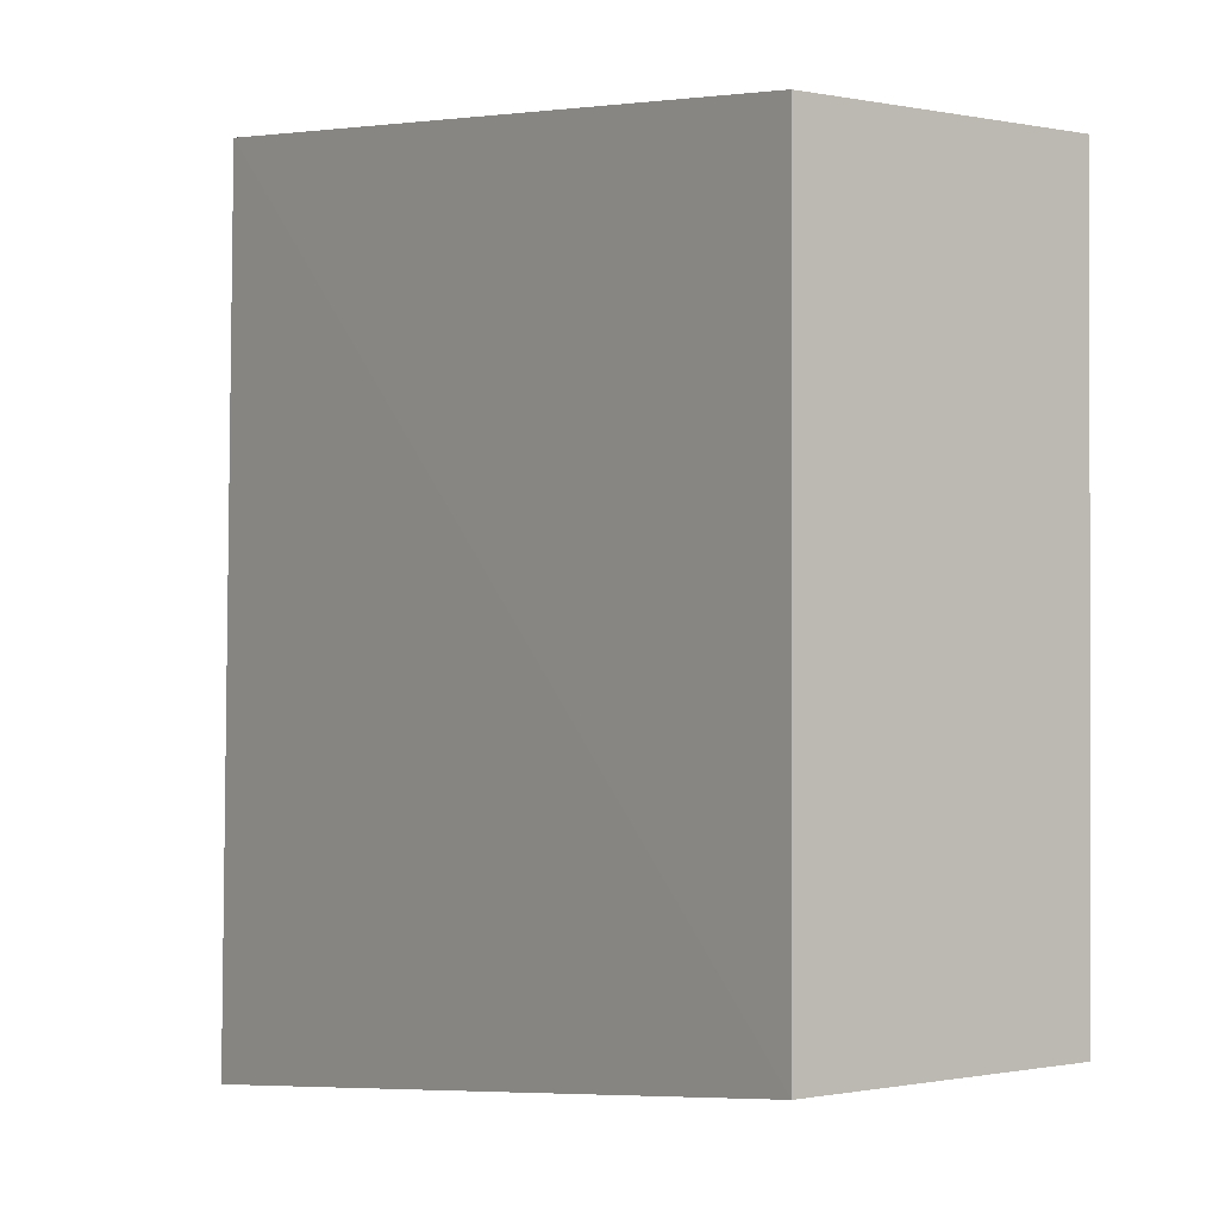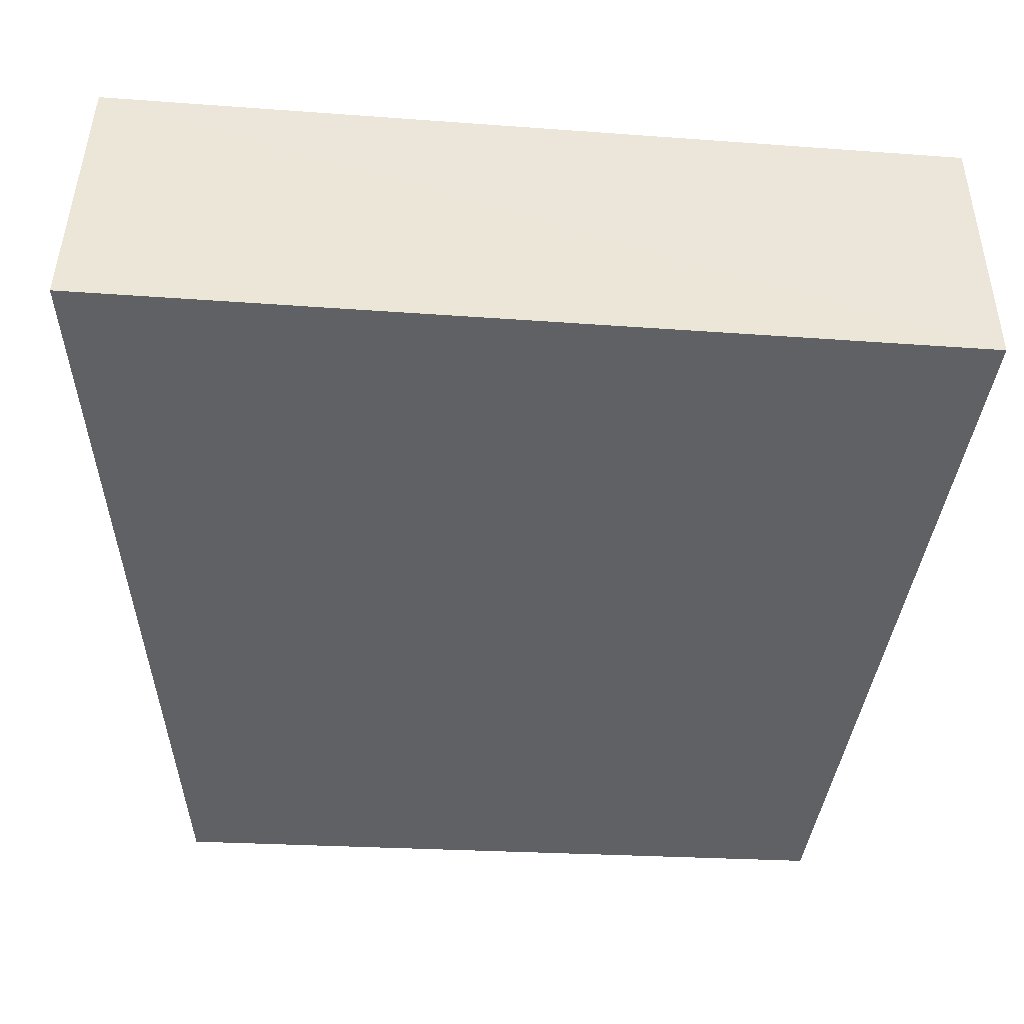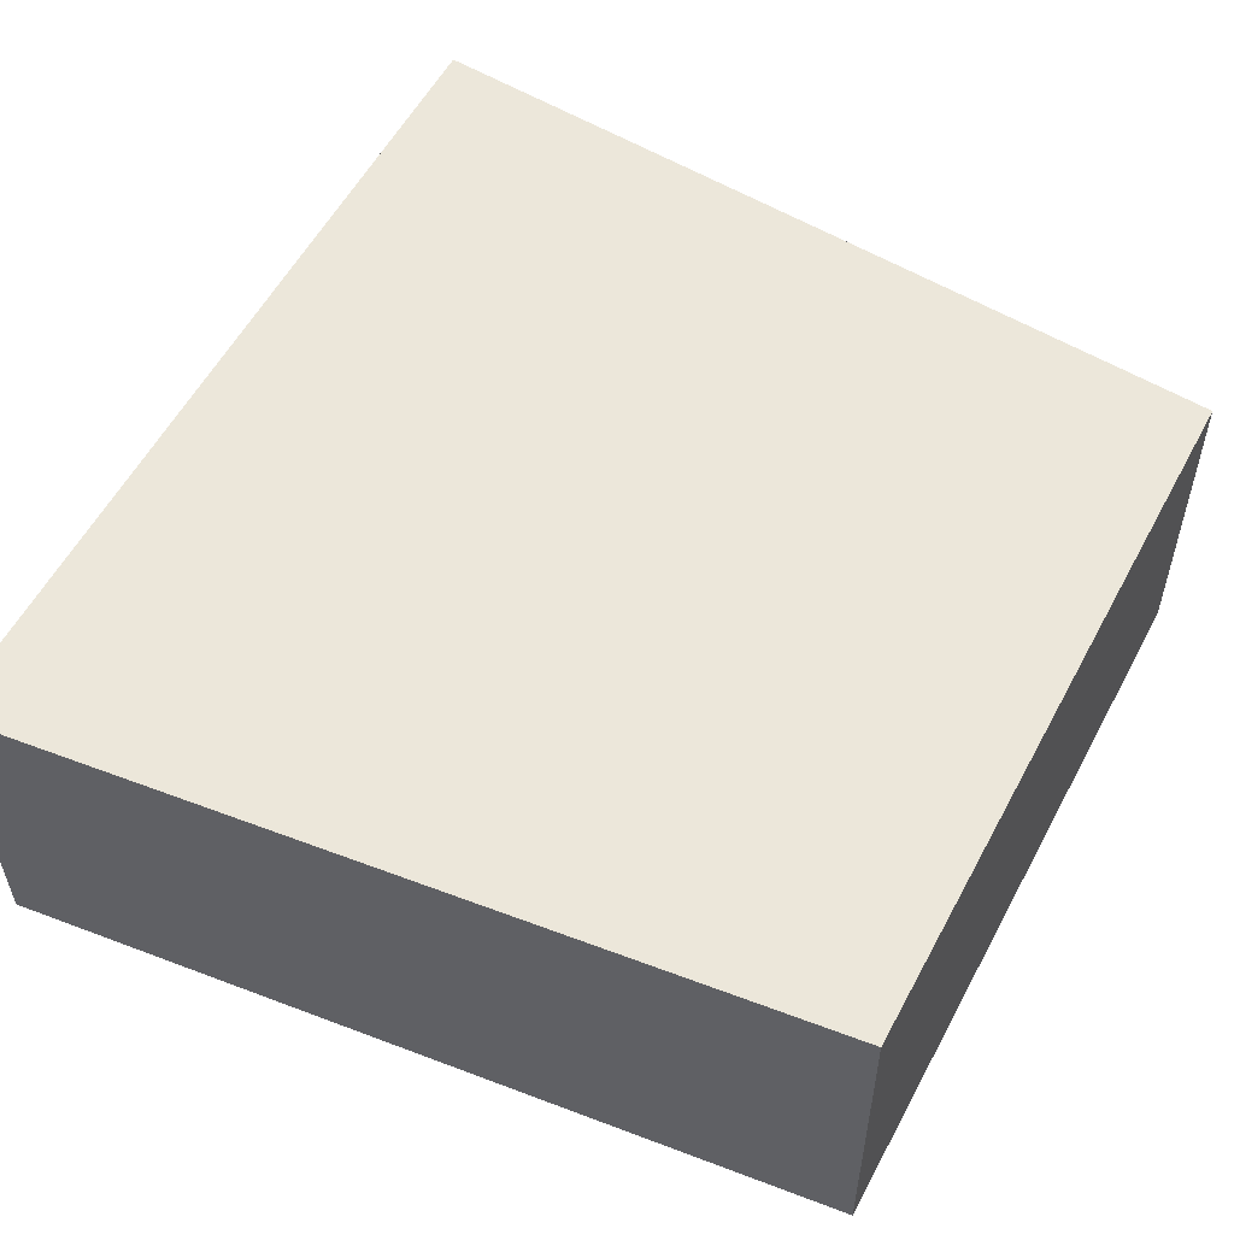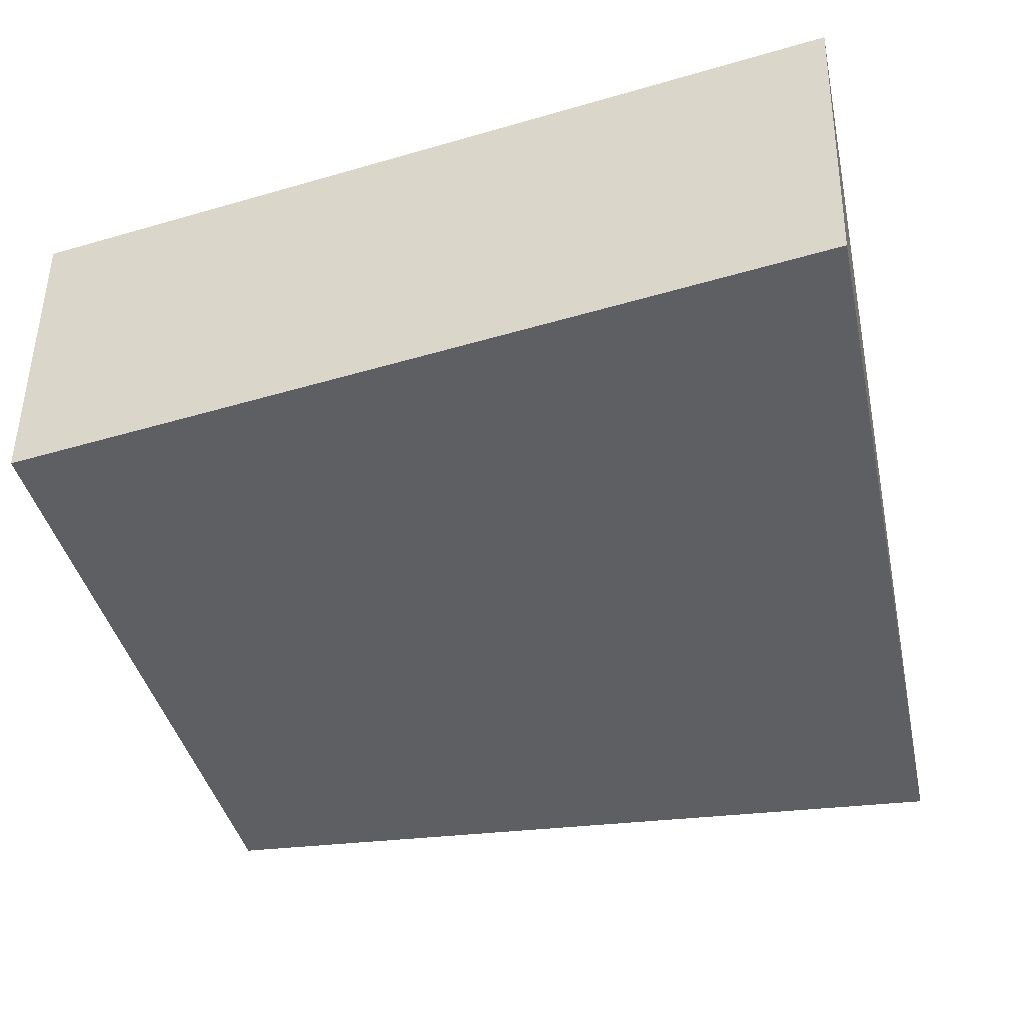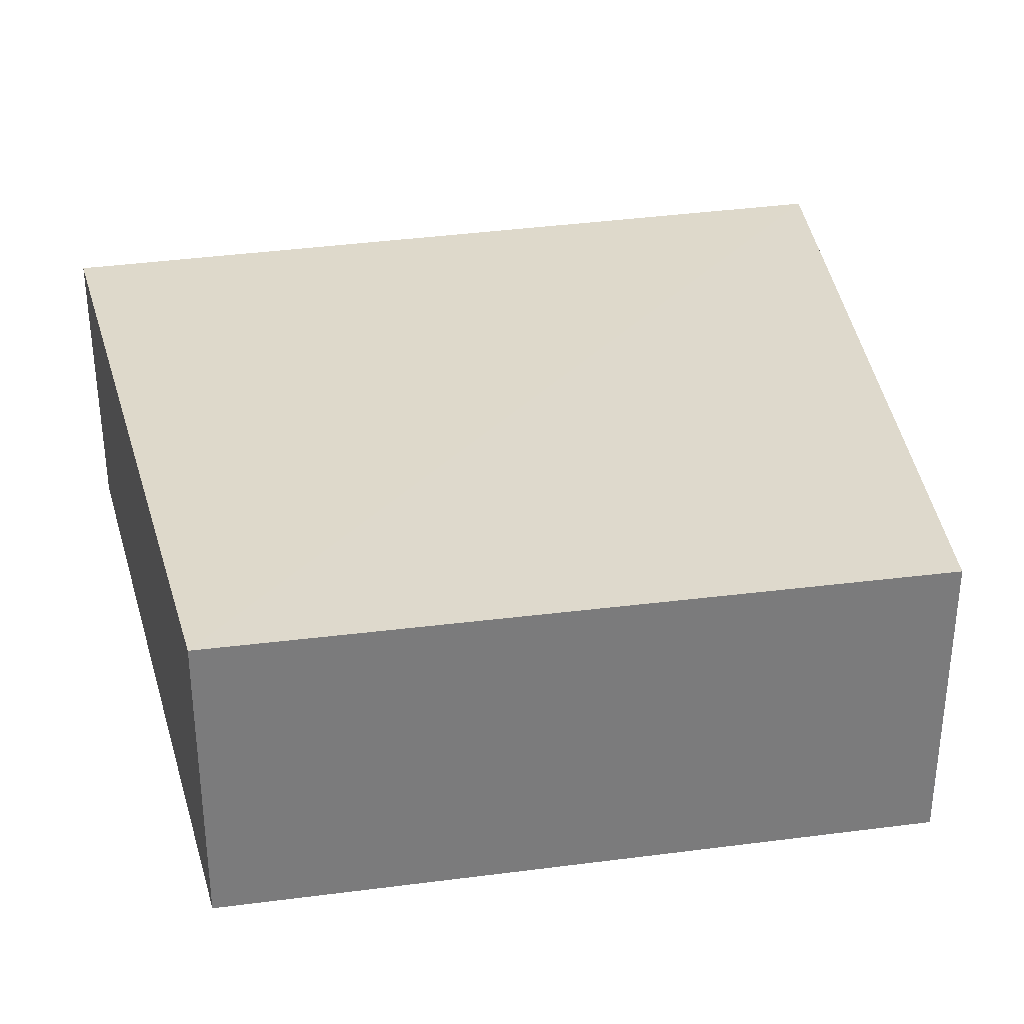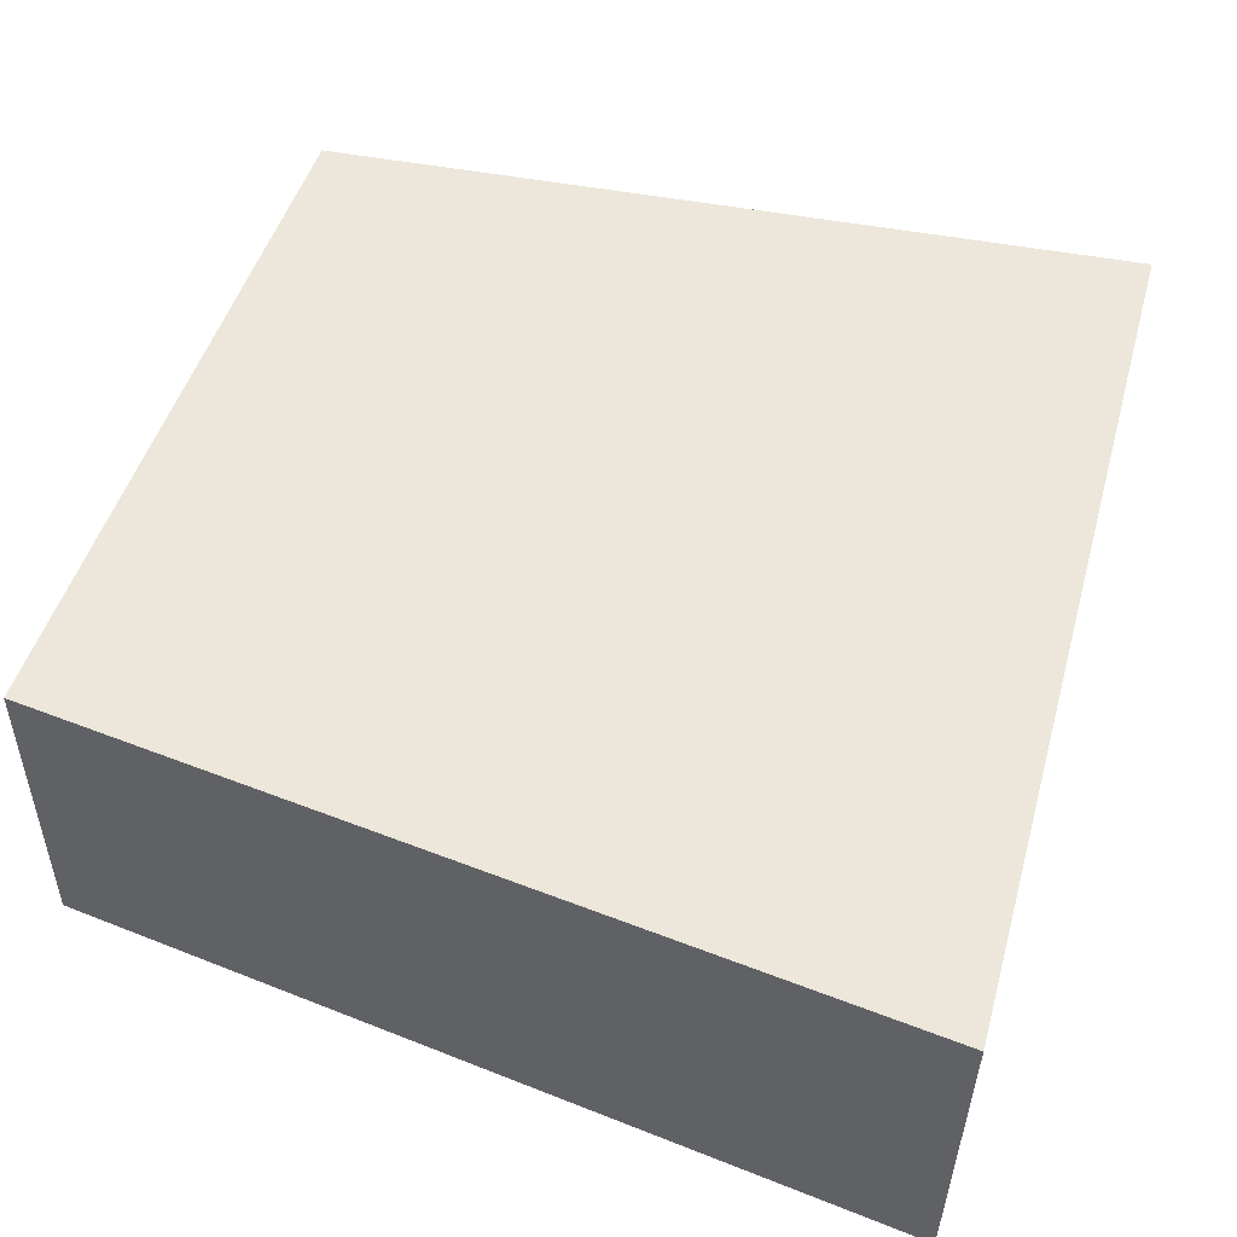
<metadata>
{"format":"obj","ext":"obj","renderer":"f3d","projection":"perspective","resolution":1024,"background":"white","views":[{"elev":-0.5,"azim":-126.6,"up":"+Y"},{"elev":-45.6,"azim":87.0,"up":"+Z"},{"elev":53.2,"azim":-152.2,"up":"+Z"},{"elev":-41.1,"azim":13.6,"up":"+Z"},{"elev":32.0,"azim":-100.2,"up":"+Z"},{"elev":50.0,"azim":17.1,"up":"+Z"}]}
</metadata>
<code>
v 0.01977 0.0183 0.02575
v 0.02084 -0.0164 0.02579
v 0.0196 0.01826 0.01391
v -0.01186 0.01518 0.01404
v -0.01186 -0.01291 0.02587
v 0.02054 -0.0166 0.01396
v -0.01186 0.01518 0.02587
v -0.01186 -0.01291 0.01404
f 1 2 3
f 1 3 4
f 6 3 2
f 6 2 5
f 7 5 2
f 7 2 1
f 7 1 4
f 7 4 5
f 8 4 3
f 8 3 6
f 8 6 5
f 8 5 4

</code>
